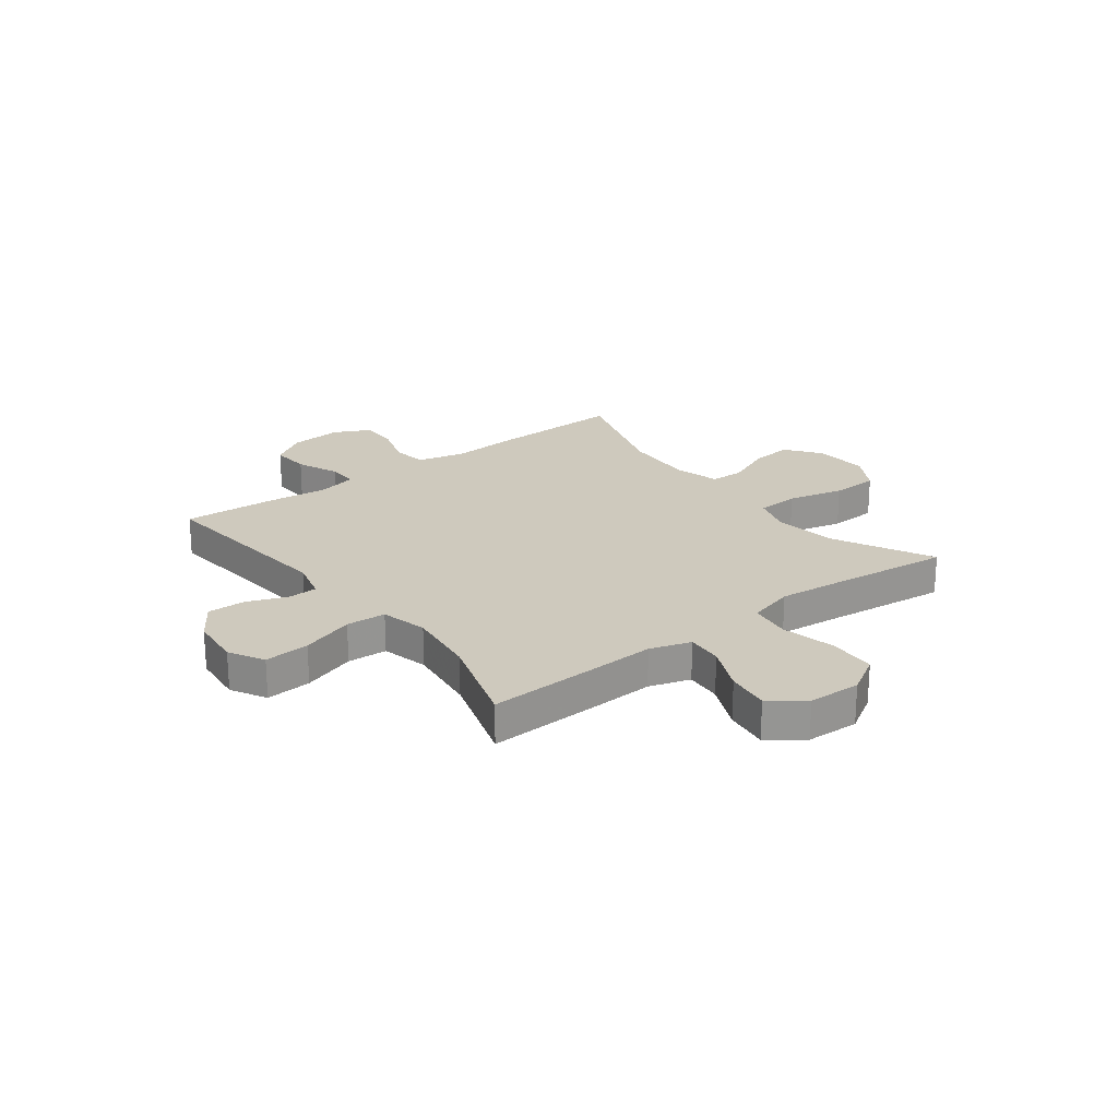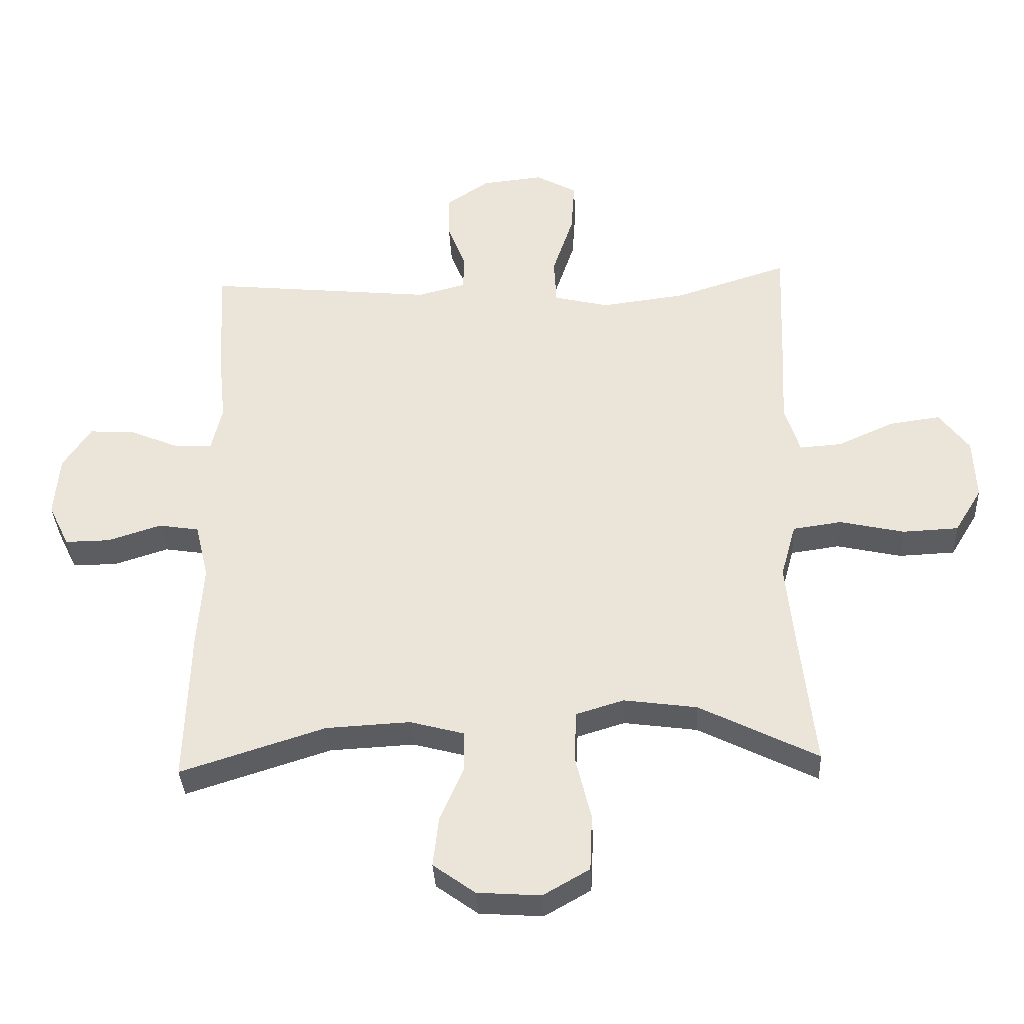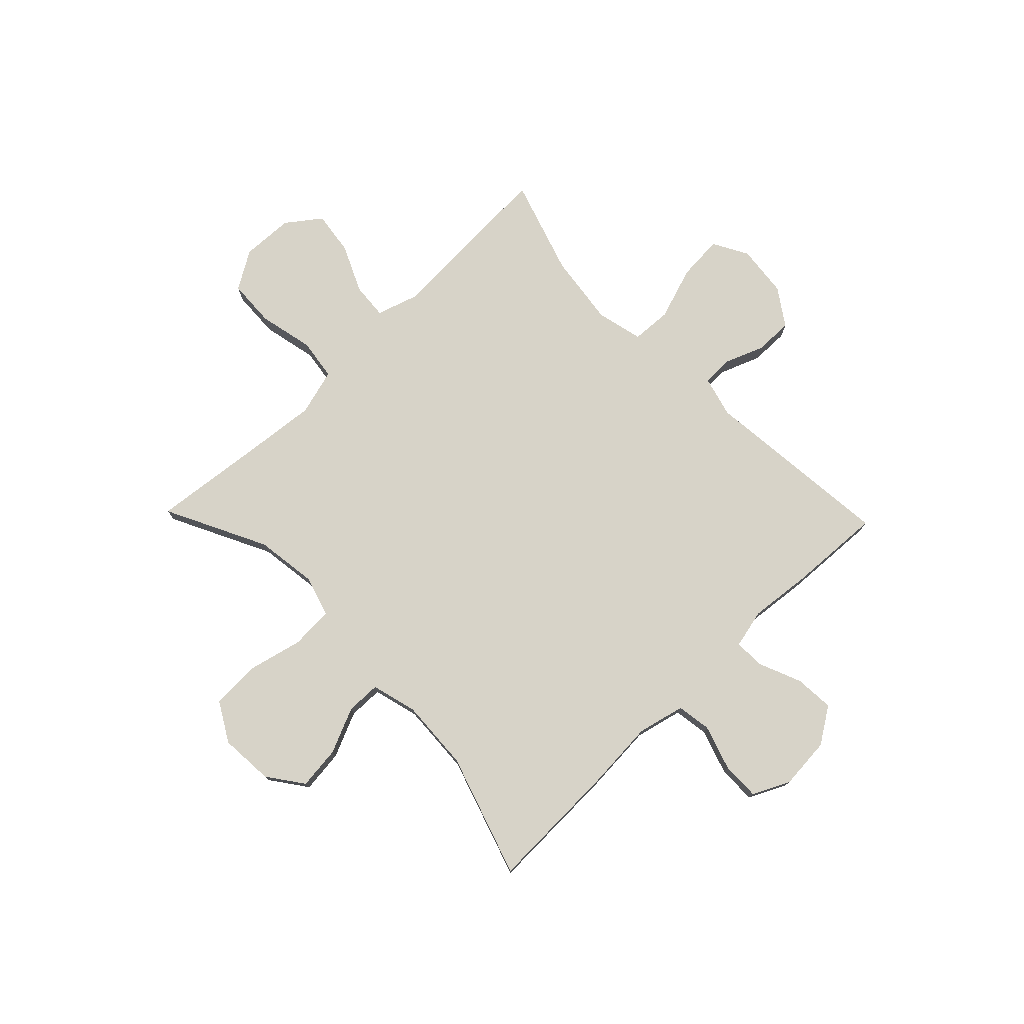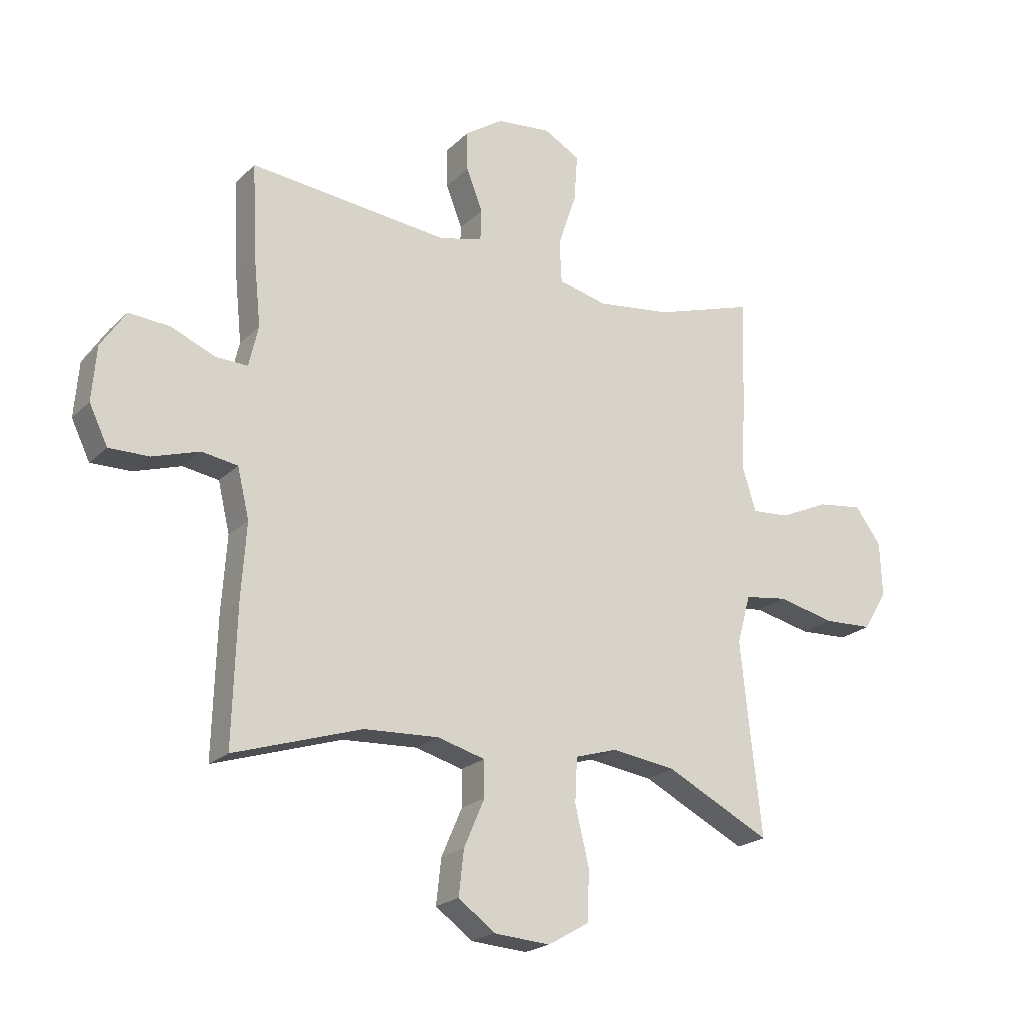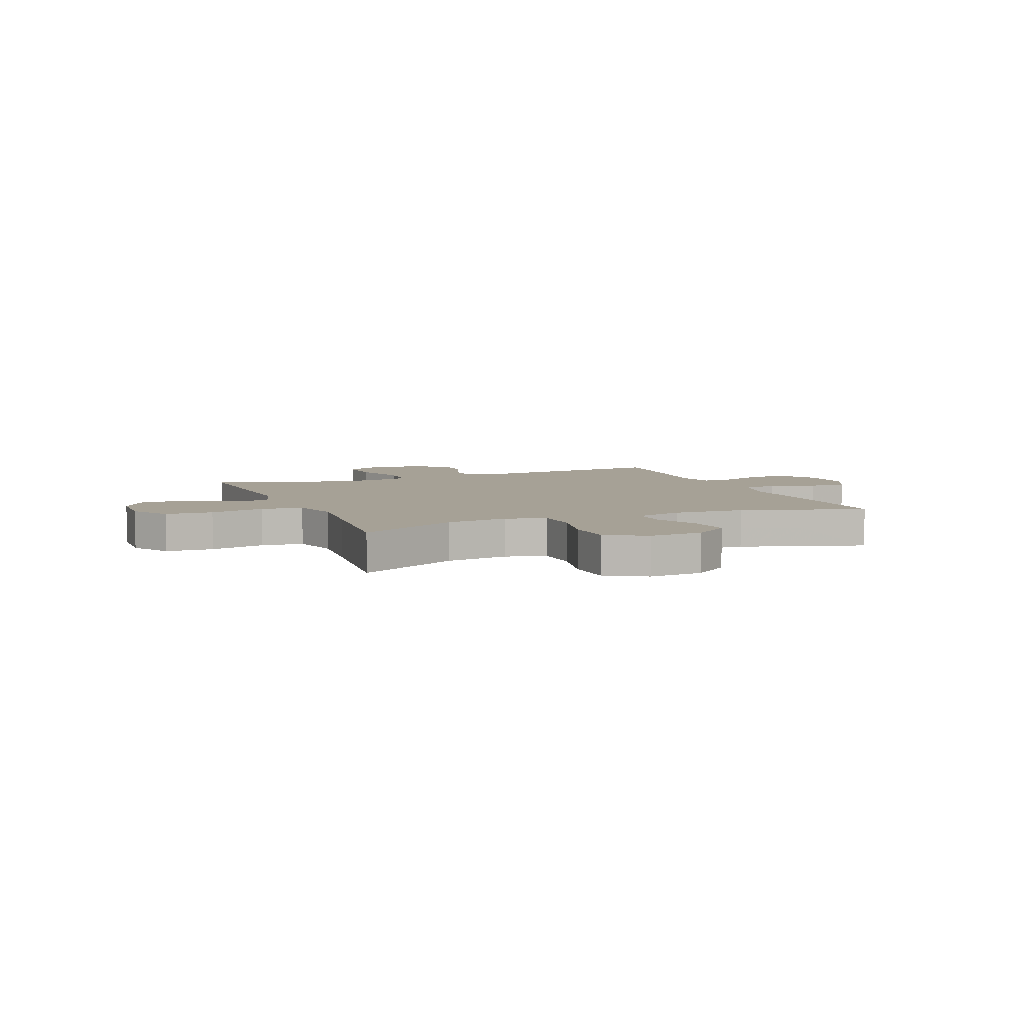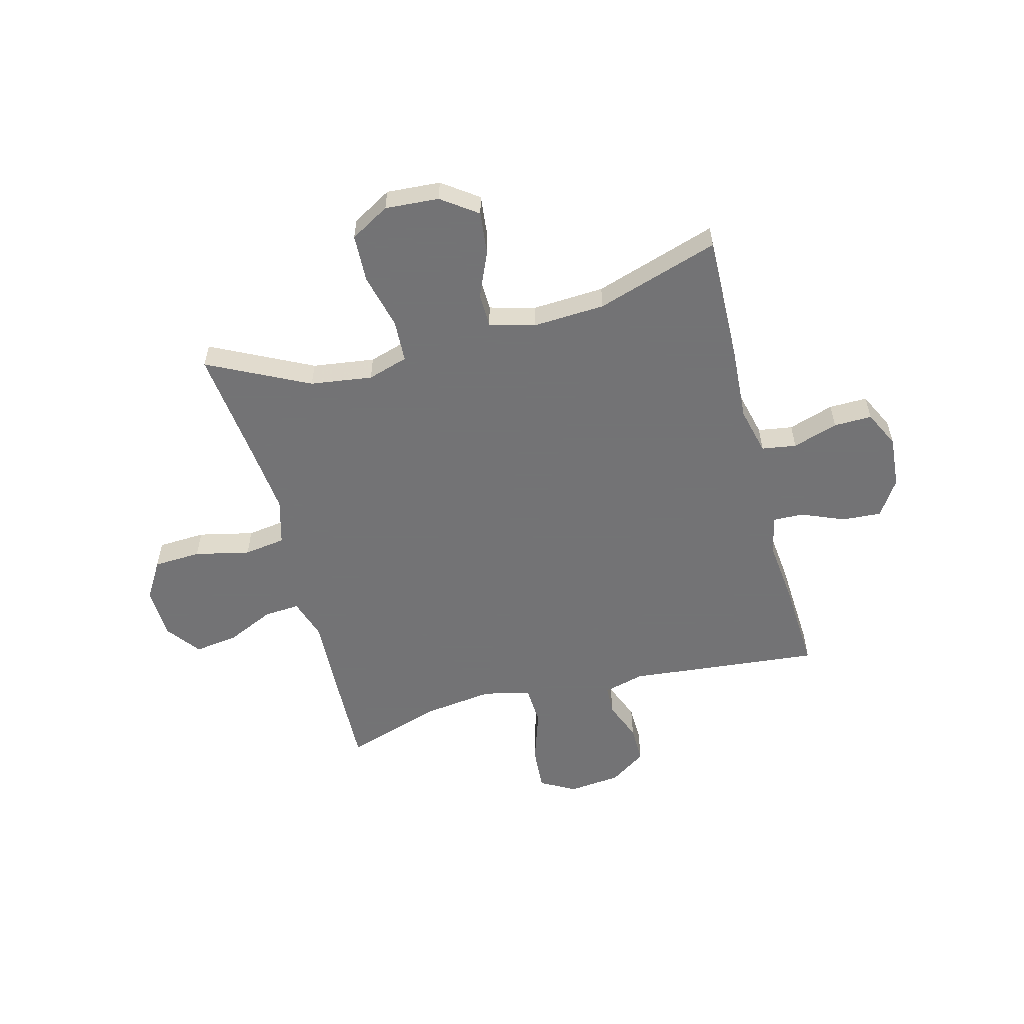
<metadata>
{"format":"obj","ext":"obj","renderer":"f3d","projection":"perspective","resolution":1024,"background":"white","views":[{"elev":22.7,"azim":52.7,"up":"+Y"},{"elev":-35.6,"azim":2.8,"up":"+Z"},{"elev":76.8,"azim":-134.0,"up":"+Y"},{"elev":-21.4,"azim":-31.8,"up":"+Z"},{"elev":6.2,"azim":157.6,"up":"+Y"},{"elev":-56.0,"azim":-165.2,"up":"+Y"}]}
</metadata>
<code>
v 0.5 0.07 -0.5
v 0.313 0.07 -0.406
v 0.198 0.07 -0.39
v 0.123 0.07 -0.413
v 0.119 0.07 -0.492
v 0.144 0.07 -0.596
v 0.14 0.07 -0.685
v 0.067 0.07 -0.727
v -0.033 0.07 -0.72
v -0.099 0.07 -0.672
v -0.09 0.07 -0.592
v -0.053 0.07 -0.507
v -0.054 0.07 -0.443
v -0.139 0.07 -0.42
v -0.272 0.07 -0.427
v -0.5 0.07 -0.5
v -0.493 0.07 -0.257
v -0.484 0.07 -0.124
v -0.505 0.07 -0.036
v -0.569 0.07 -0.026
v -0.653 0.07 -0.053
v -0.724 0.07 -0.054
v -0.757 0.07 0.014
v -0.749 0.07 0.111
v -0.705 0.07 0.178
v -0.632 0.07 0.173
v -0.553 0.07 0.14
v -0.496 0.07 0.138
v -0.479 0.07 0.211
v -0.491 0.07 0.327
v -0.5 0.07 0.5
v -0.142 0.07 0.464
v -0.066 0.07 0.484
v -0.064 0.07 0.539
v -0.093 0.07 0.613
v -0.094 0.07 0.684
v -0.026 0.07 0.73
v 0.071 0.07 0.74
v 0.136 0.07 0.704
v 0.13 0.07 0.62
v 0.097 0.07 0.521
v 0.101 0.07 0.447
v 0.188 0.07 0.426
v 0.321 0.07 0.443
v 0.5 0.07 0.5
v 0.492 0.07 0.297
v 0.486 0.07 0.174
v 0.51 0.07 0.098
v 0.577 0.07 0.103
v 0.665 0.07 0.143
v 0.746 0.07 0.154
v 0.793 0.07 0.091
v 0.797 0.07 -0.006
v 0.754 0.07 -0.077
v 0.666 0.07 -0.081
v 0.564 0.07 -0.058
v 0.487 0.07 -0.069
v 0.463 0.07 -0.155
v 0.476 0.07 -0.283
v 0.5 0 -0.5
v 0.313 0 -0.406
v 0.198 0 -0.39
v 0.123 0 -0.413
v 0.119 0 -0.492
v 0.144 0 -0.596
v 0.14 0 -0.685
v 0.067 0 -0.727
v -0.033 0 -0.72
v -0.099 0 -0.672
v -0.09 0 -0.592
v -0.053 0 -0.507
v -0.054 0 -0.443
v -0.139 0 -0.42
v -0.272 0 -0.427
v -0.5 0 -0.5
v -0.493 0 -0.257
v -0.484 0 -0.124
v -0.505 0 -0.036
v -0.569 0 -0.026
v -0.653 0 -0.053
v -0.724 0 -0.054
v -0.757 0 0.014
v -0.749 0 0.111
v -0.705 0 0.178
v -0.632 0 0.173
v -0.553 0 0.14
v -0.496 0 0.138
v -0.479 0 0.211
v -0.491 0 0.327
v -0.5 0 0.5
v -0.142 0 0.464
v -0.066 0 0.484
v -0.064 0 0.539
v -0.093 0 0.613
v -0.094 0 0.684
v -0.026 0 0.73
v 0.071 0 0.74
v 0.136 0 0.704
v 0.13 0 0.62
v 0.097 0 0.521
v 0.101 0 0.447
v 0.188 0 0.426
v 0.321 0 0.443
v 0.5 0 0.5
v 0.492 0 0.297
v 0.486 0 0.174
v 0.51 0 0.098
v 0.577 0 0.103
v 0.665 0 0.143
v 0.746 0 0.154
v 0.793 0 0.091
v 0.797 0 -0.006
v 0.754 0 -0.077
v 0.666 0 -0.081
v 0.564 0 -0.058
v 0.487 0 -0.069
v 0.463 0 -0.155
v 0.476 0 -0.283
f 53 54 55 56
f 53 56 57
f 52 53 57
f 49 50 51 52
f 48 49 52 57
f 47 48 57 58
f 44 45 46 47
f 43 44 47 58
f 38 39 40 41
f 38 41 42
f 37 38 42
f 34 35 36 37
f 33 34 37 42
f 32 33 42 43
f 29 30 31 32
f 28 29 32 43
f 24 25 26 27
f 24 27 28
f 23 24 28
f 20 21 22 23
f 19 20 23 28
f 18 19 28 43
f 15 16 17 18
f 14 15 18 43
f 9 10 11 12
f 9 12 13
f 8 9 13
f 5 6 7 8
f 4 5 8 13
f 3 4 13 14
f 59 1 2
f 59 2 3
f 43 58 59
f 3 14 43 59
f 115 114 113 112
f 116 115 112
f 116 112 111
f 111 110 109 108
f 116 111 108 107
f 117 116 107 106
f 106 105 104 103
f 117 106 103 102
f 100 99 98 97
f 101 100 97
f 101 97 96
f 96 95 94 93
f 101 96 93 92
f 102 101 92 91
f 91 90 89 88
f 102 91 88 87
f 86 85 84 83
f 87 86 83
f 87 83 82
f 82 81 80 79
f 87 82 79 78
f 102 87 78 77
f 77 76 75 74
f 102 77 74 73
f 71 70 69 68
f 72 71 68
f 72 68 67
f 67 66 65 64
f 72 67 64 63
f 73 72 63 62
f 61 60 118
f 62 61 118
f 118 117 102
f 118 102 73 62
f 1 60 61 2
f 2 61 62 3
f 3 62 63 4
f 4 63 64 5
f 5 64 65 6
f 6 65 66 7
f 7 66 67 8
f 8 67 68 9
f 9 68 69 10
f 10 69 70 11
f 11 70 71 12
f 12 71 72 13
f 13 72 73 14
f 14 73 74 15
f 15 74 75 16
f 16 75 76 17
f 17 76 77 18
f 18 77 78 19
f 19 78 79 20
f 20 79 80 21
f 21 80 81 22
f 22 81 82 23
f 23 82 83 24
f 24 83 84 25
f 25 84 85 26
f 26 85 86 27
f 27 86 87 28
f 28 87 88 29
f 29 88 89 30
f 30 89 90 31
f 31 90 91 32
f 32 91 92 33
f 33 92 93 34
f 34 93 94 35
f 35 94 95 36
f 36 95 96 37
f 37 96 97 38
f 38 97 98 39
f 39 98 99 40
f 40 99 100 41
f 41 100 101 42
f 42 101 102 43
f 43 102 103 44
f 44 103 104 45
f 45 104 105 46
f 46 105 106 47
f 47 106 107 48
f 48 107 108 49
f 49 108 109 50
f 50 109 110 51
f 51 110 111 52
f 52 111 112 53
f 53 112 113 54
f 54 113 114 55
f 55 114 115 56
f 56 115 116 57
f 57 116 117 58
f 58 117 118 59
f 59 118 60 1

</code>
